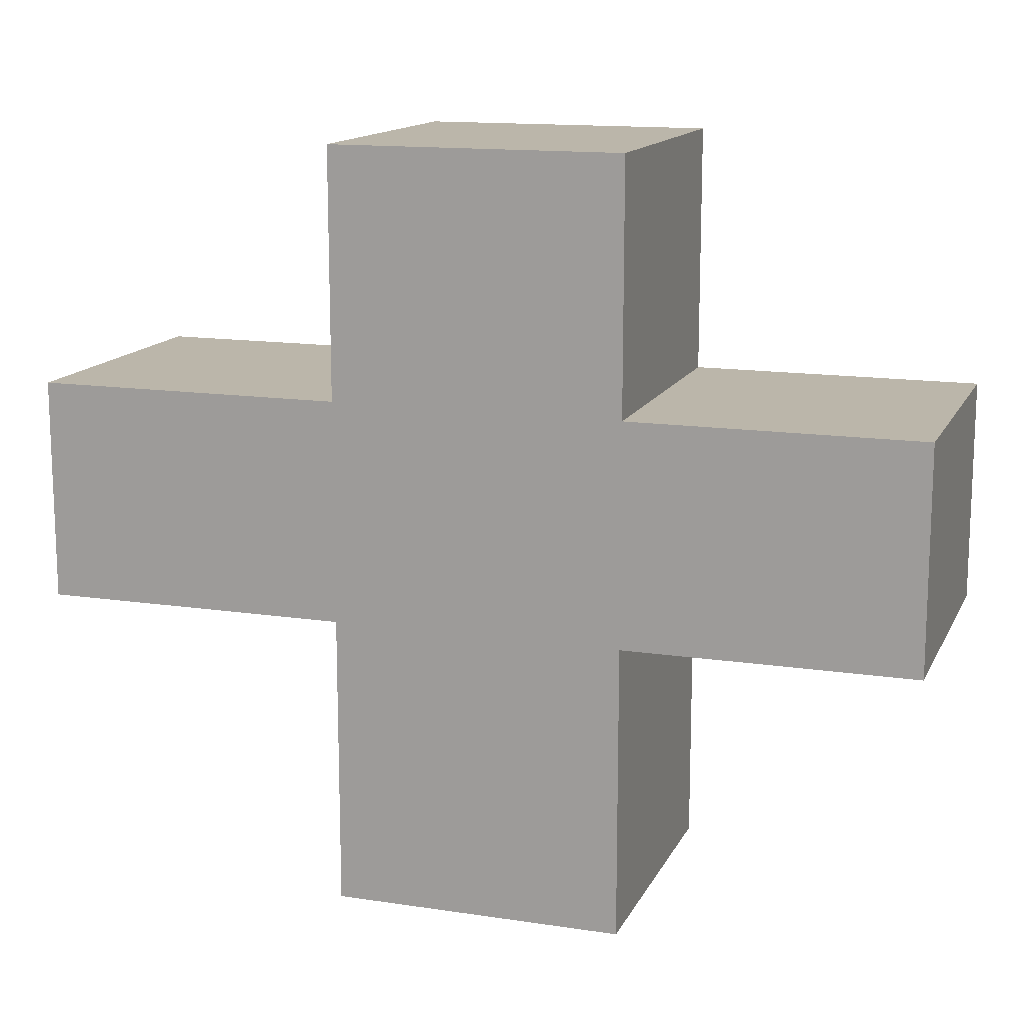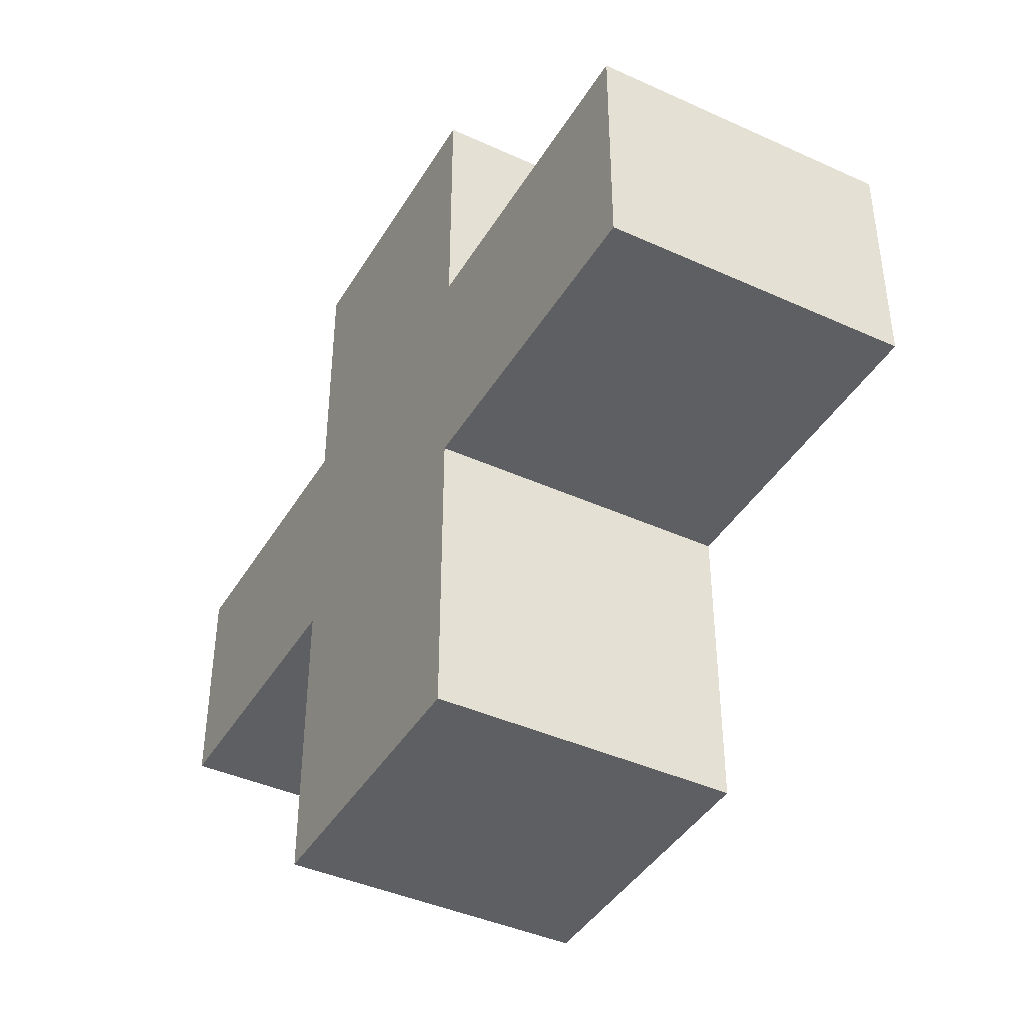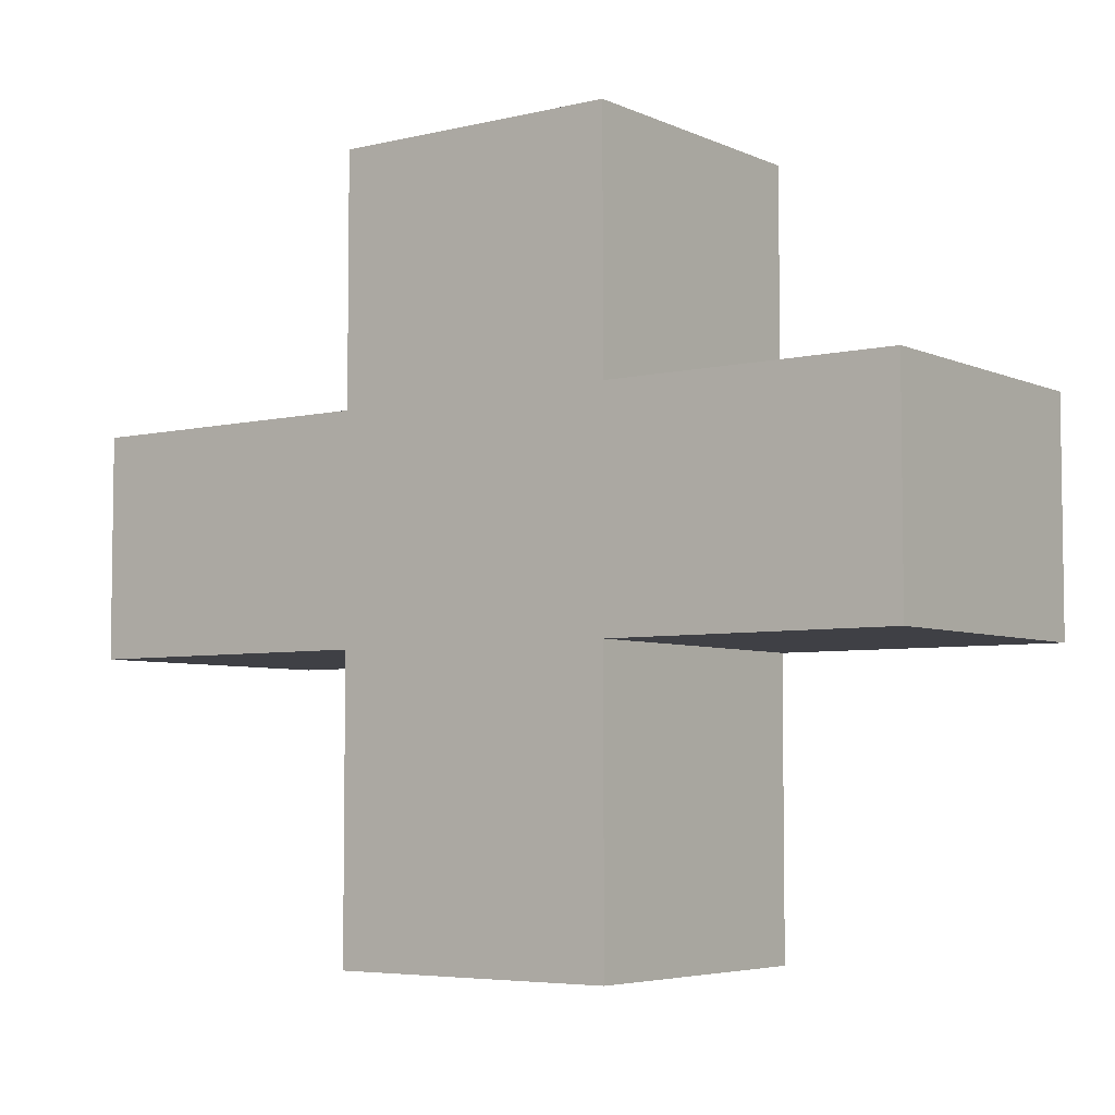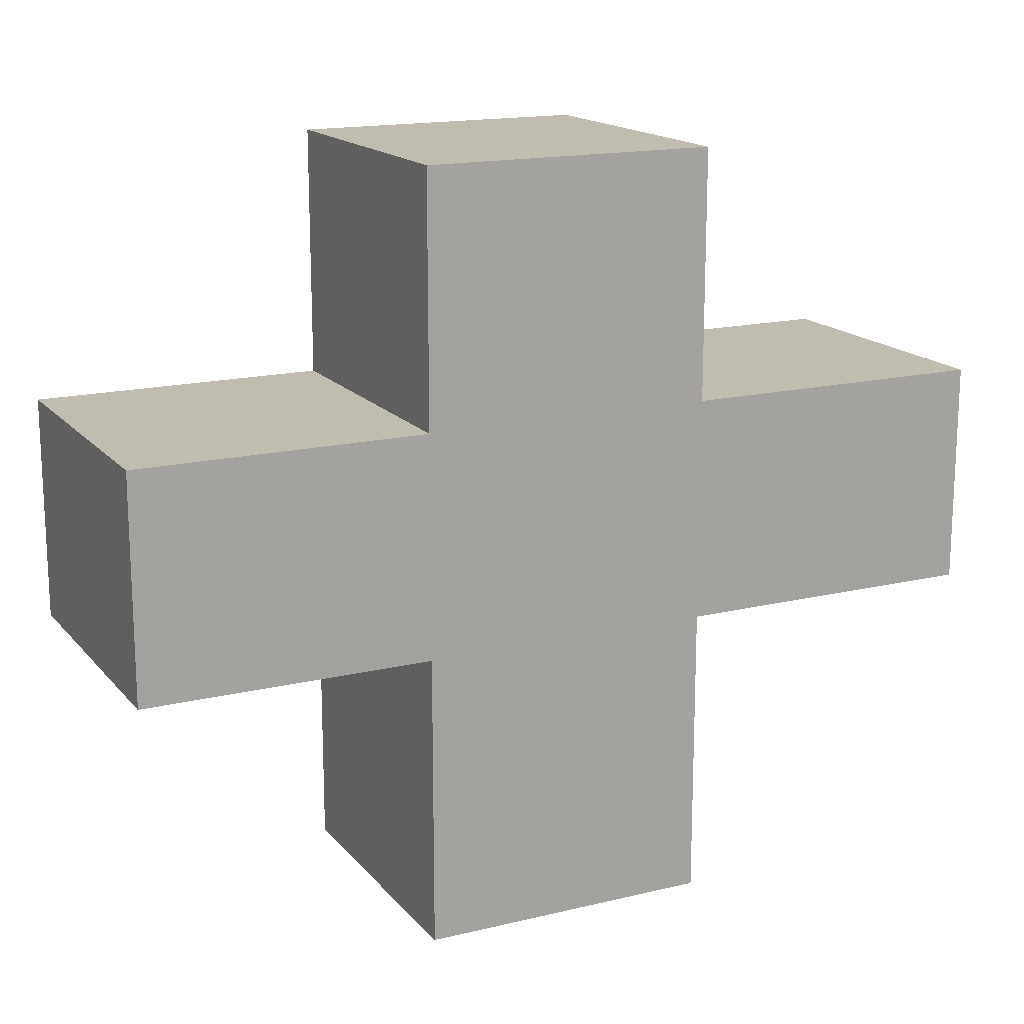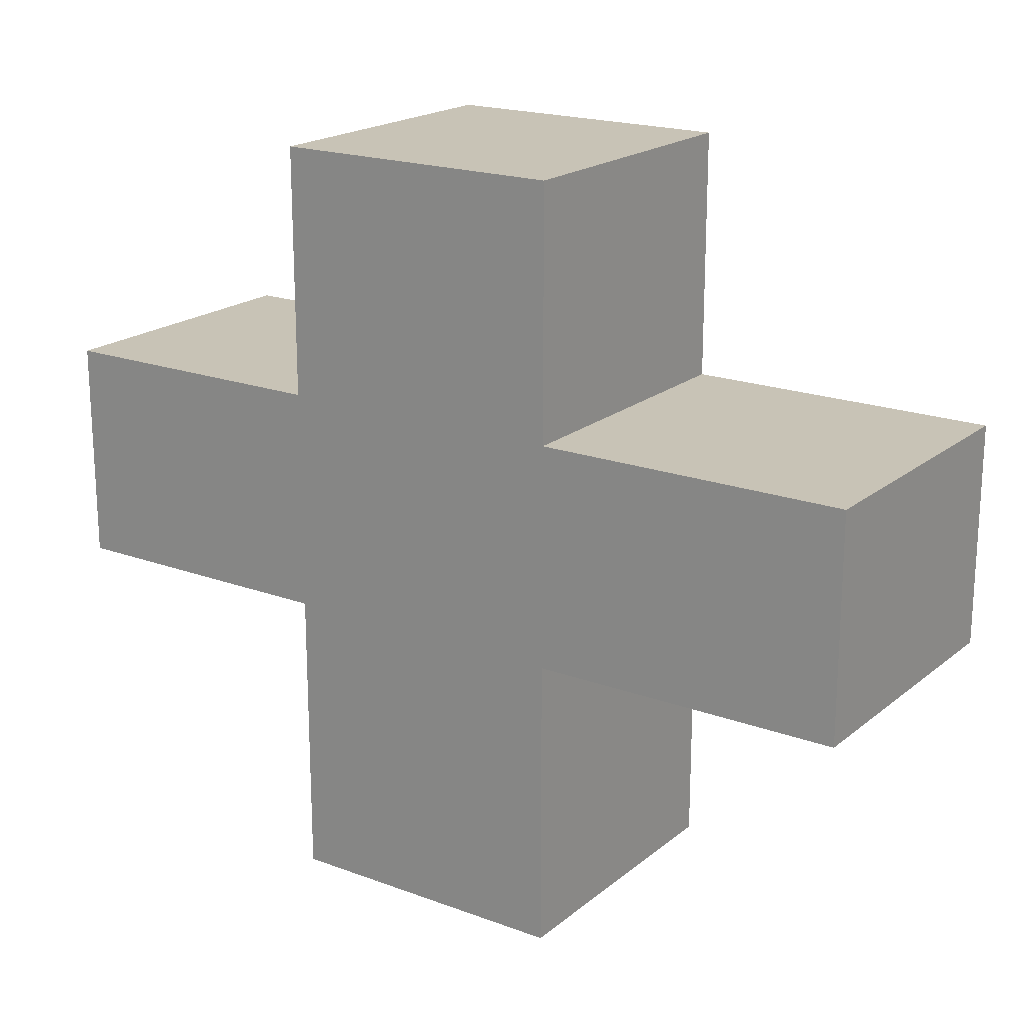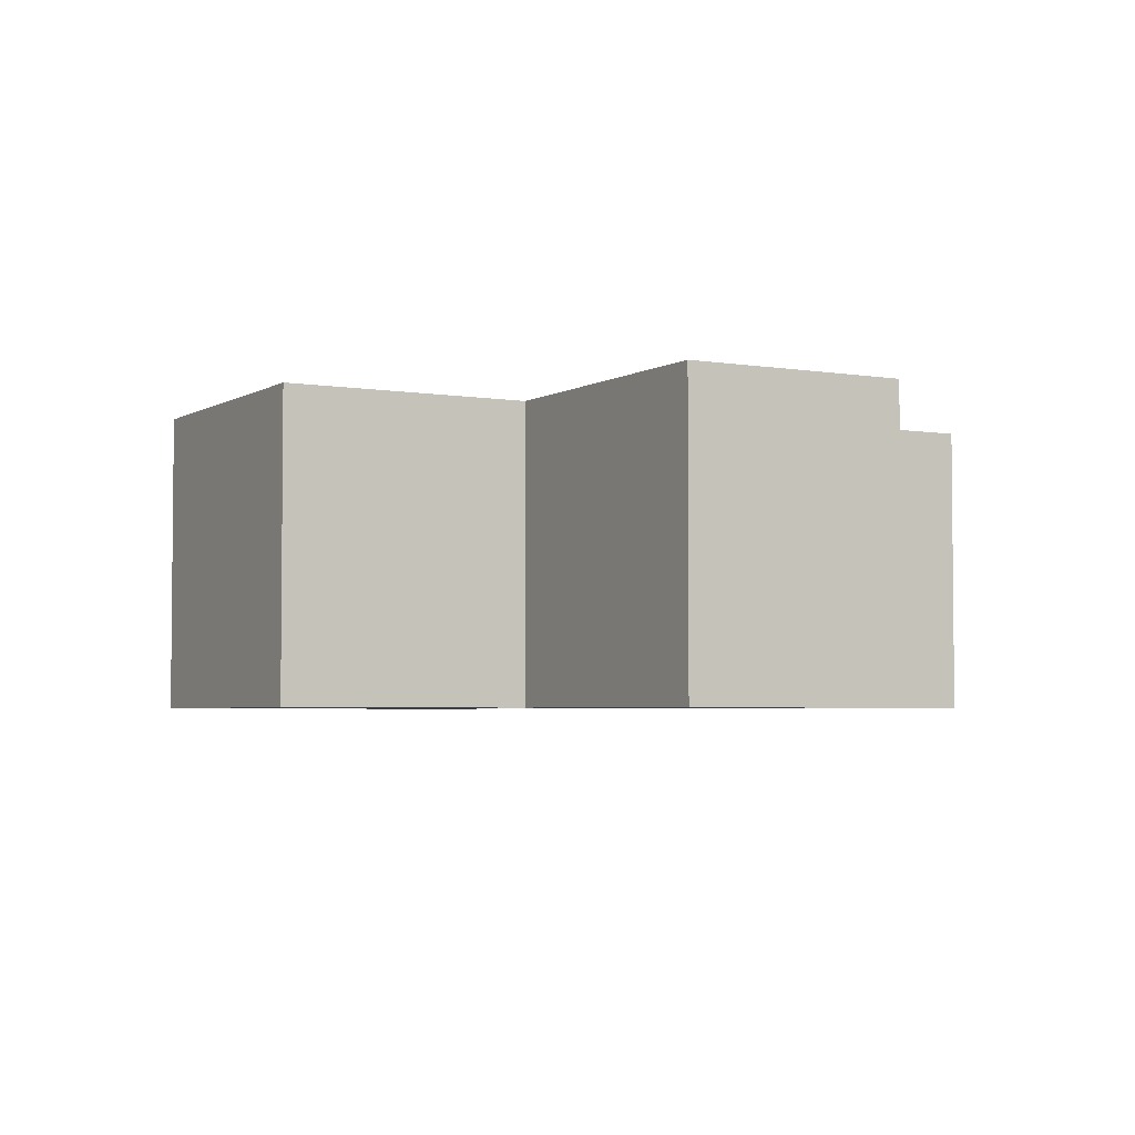
<metadata>
{"format":"obj","ext":"obj","renderer":"f3d","projection":"perspective","resolution":1024,"background":"white","views":[{"elev":14.1,"azim":-161.5,"up":"+Y"},{"elev":-41.8,"azim":61.3,"up":"+Y"},{"elev":-5.2,"azim":-143.5,"up":"+Y"},{"elev":16.4,"azim":-26.2,"up":"+Y"},{"elev":19.5,"azim":34.6,"up":"+Y"},{"elev":-3.7,"azim":-119.3,"up":"+Z"}]}
</metadata>
<code>
o Cube
v 1 0.005922 -1
v 1 0.005922 1
v -1 0.005922 1
v -1 0.005922 -1
v 1 2.006 -1
v 1 2.006 1
v -1 2.006 1
v -1 2.006 -1
v 1 0 -1
v 1 0 1
v -1 0 1
v -1 0 -1
v 1 2.006 -1
v 1 2.006 1
v -1 2.006 1
v -1 2.006 -1
v 1 3.531 -1
v 1 3.531 1
v -1 3.531 1
v -1 3.531 -1
v 3.127 2.006 -1
v 3.127 2.006 1
v 3.127 3.531 -1
v 3.127 3.531 1
v -2.98 2.006 1
v -2.98 2.006 -1
v -2.98 3.531 1
v -2.98 3.531 -1
v 1 5.225 -1
v 1 5.225 1
v -1 5.225 -1
v -1 5.225 1
f 1 4 3 2
f 5 6 7 8
f 1 2 6 5
f 2 3 7 6
f 3 4 8 7
f 5 8 4 1
f 9 10 11 12
f 15 14 18 19
f 9 13 14 10
f 10 14 15 11
f 11 15 16 12
f 13 9 12 16
f 19 18 30 32
f 13 17 23 21
f 20 16 26 28
f 13 16 20 17
f 22 21 23 24
f 18 14 22 24
f 17 18 24 23
f 14 13 21 22
f 26 25 27 28
f 15 19 27 25
f 19 20 28 27
f 16 15 25 26
f 29 31 32 30
f 18 17 29 30
f 20 19 32 31
f 17 20 31 29

</code>
